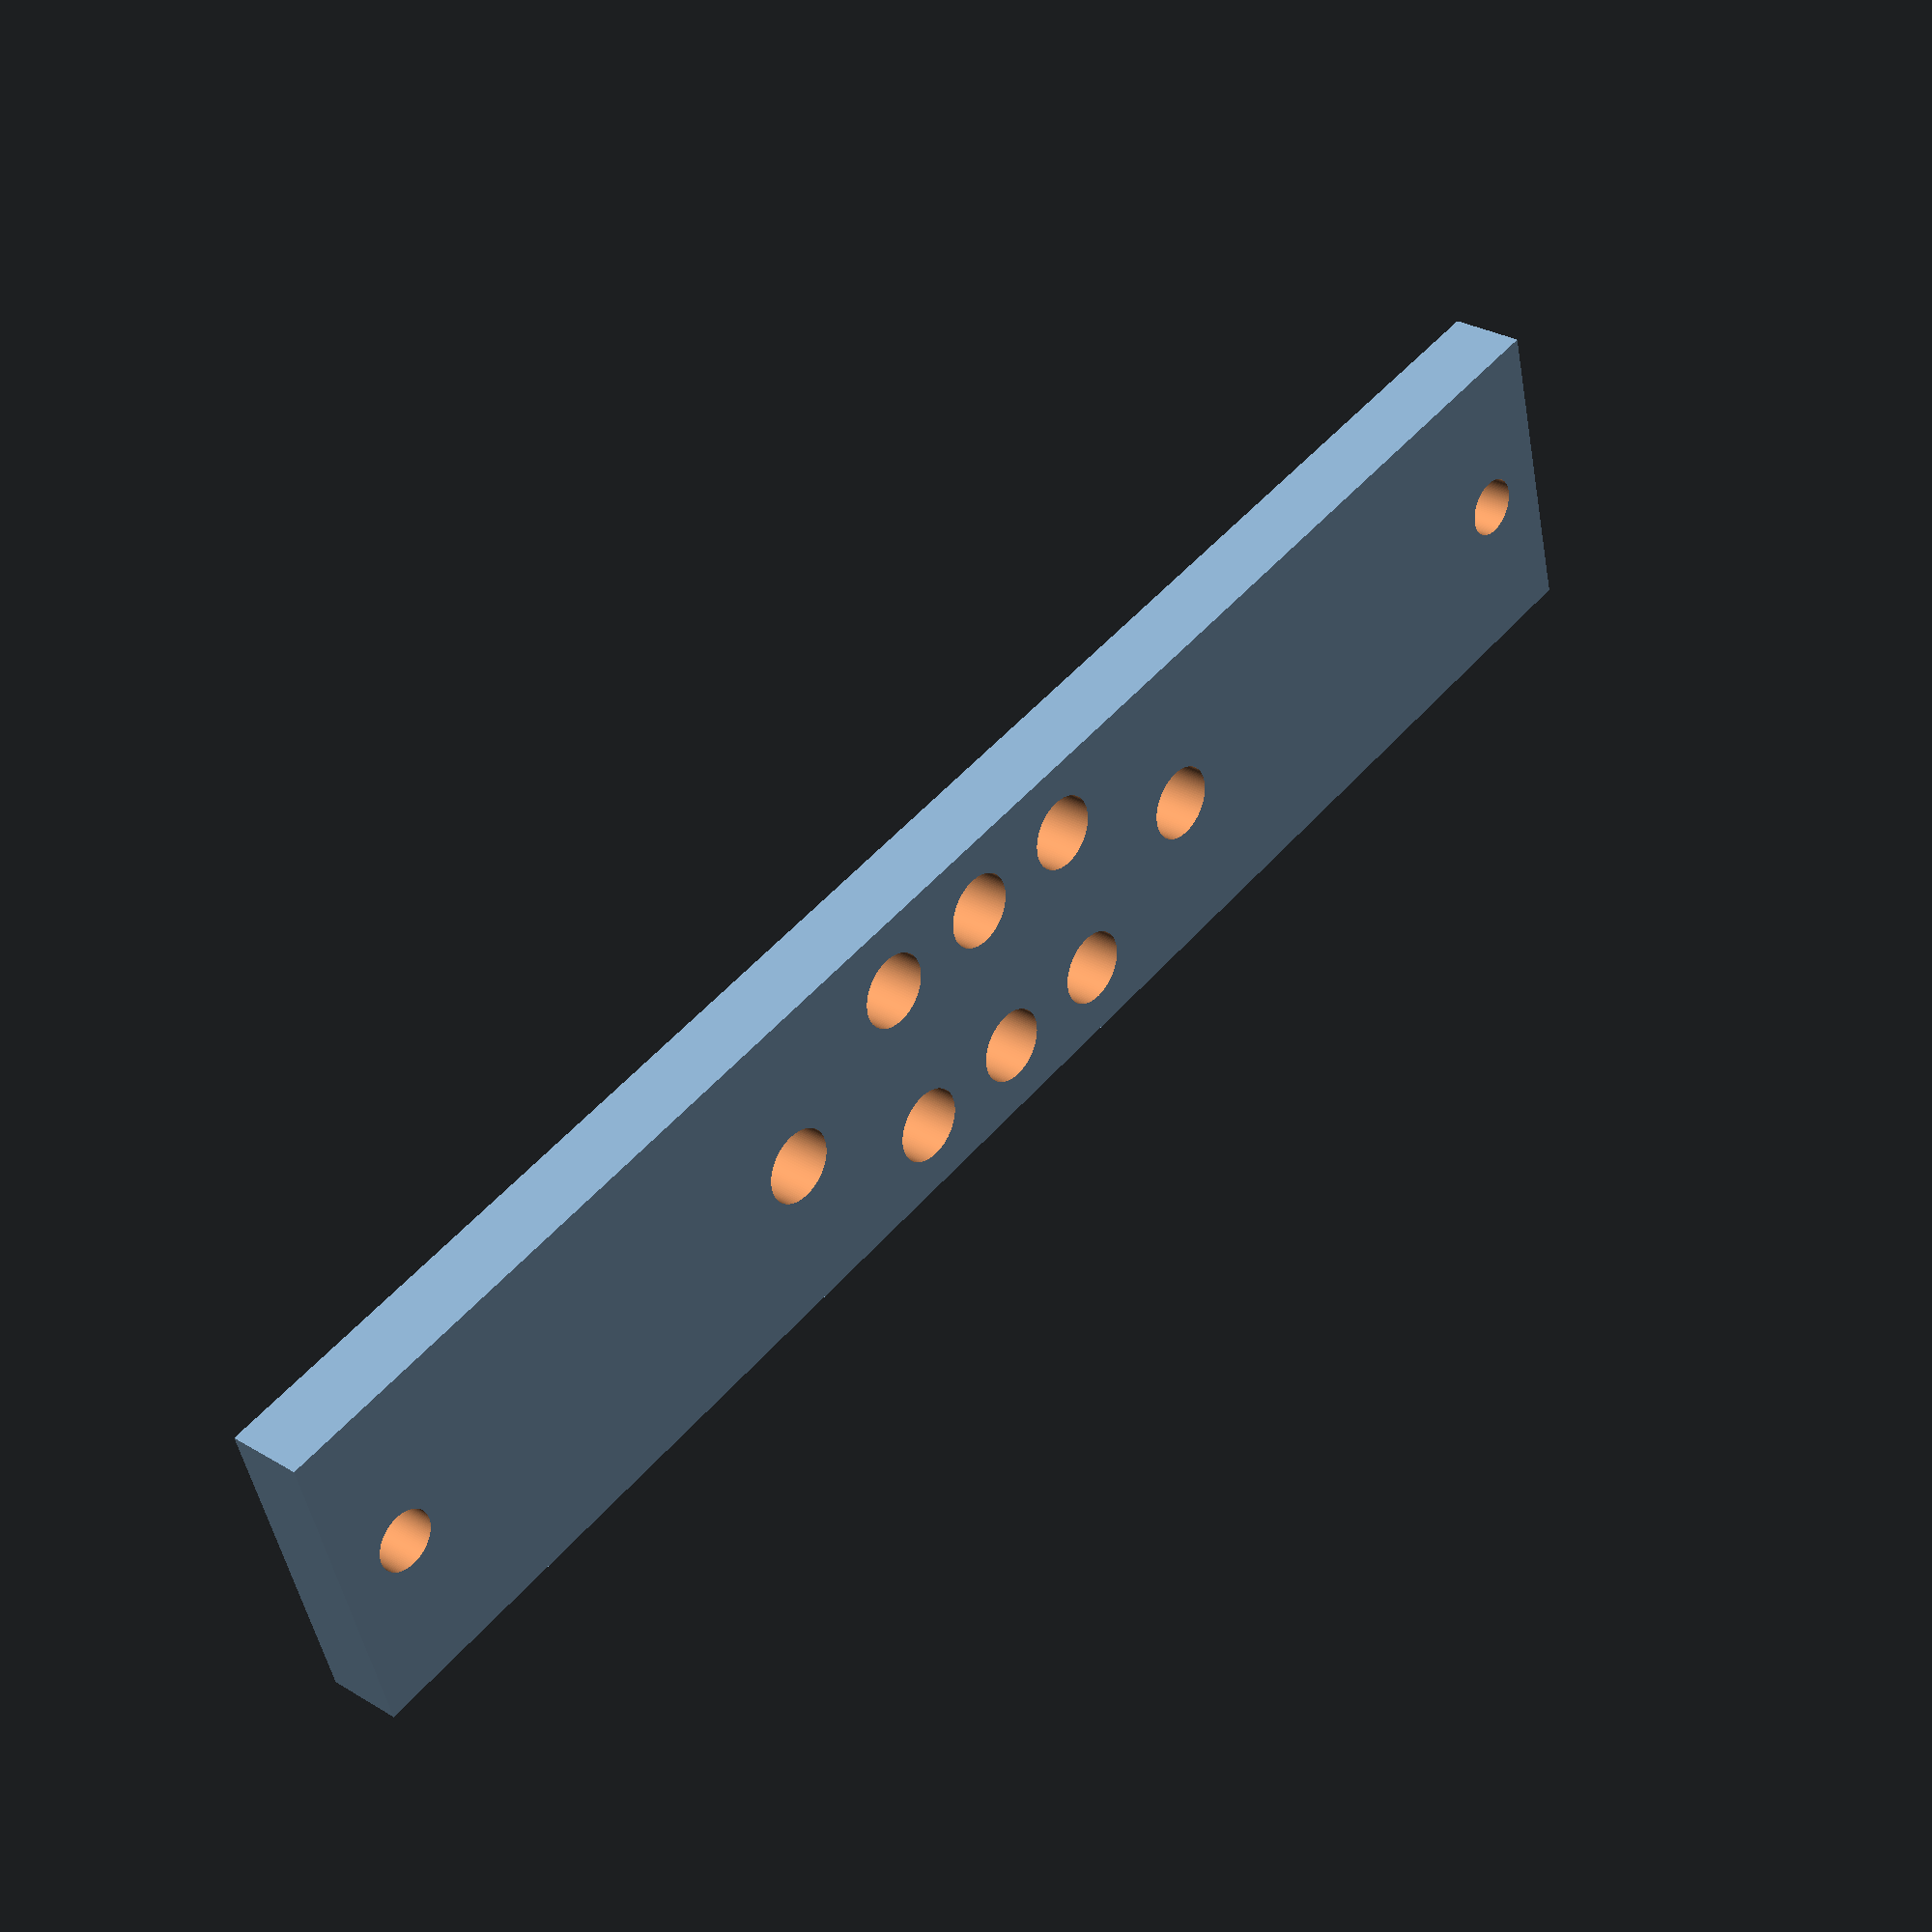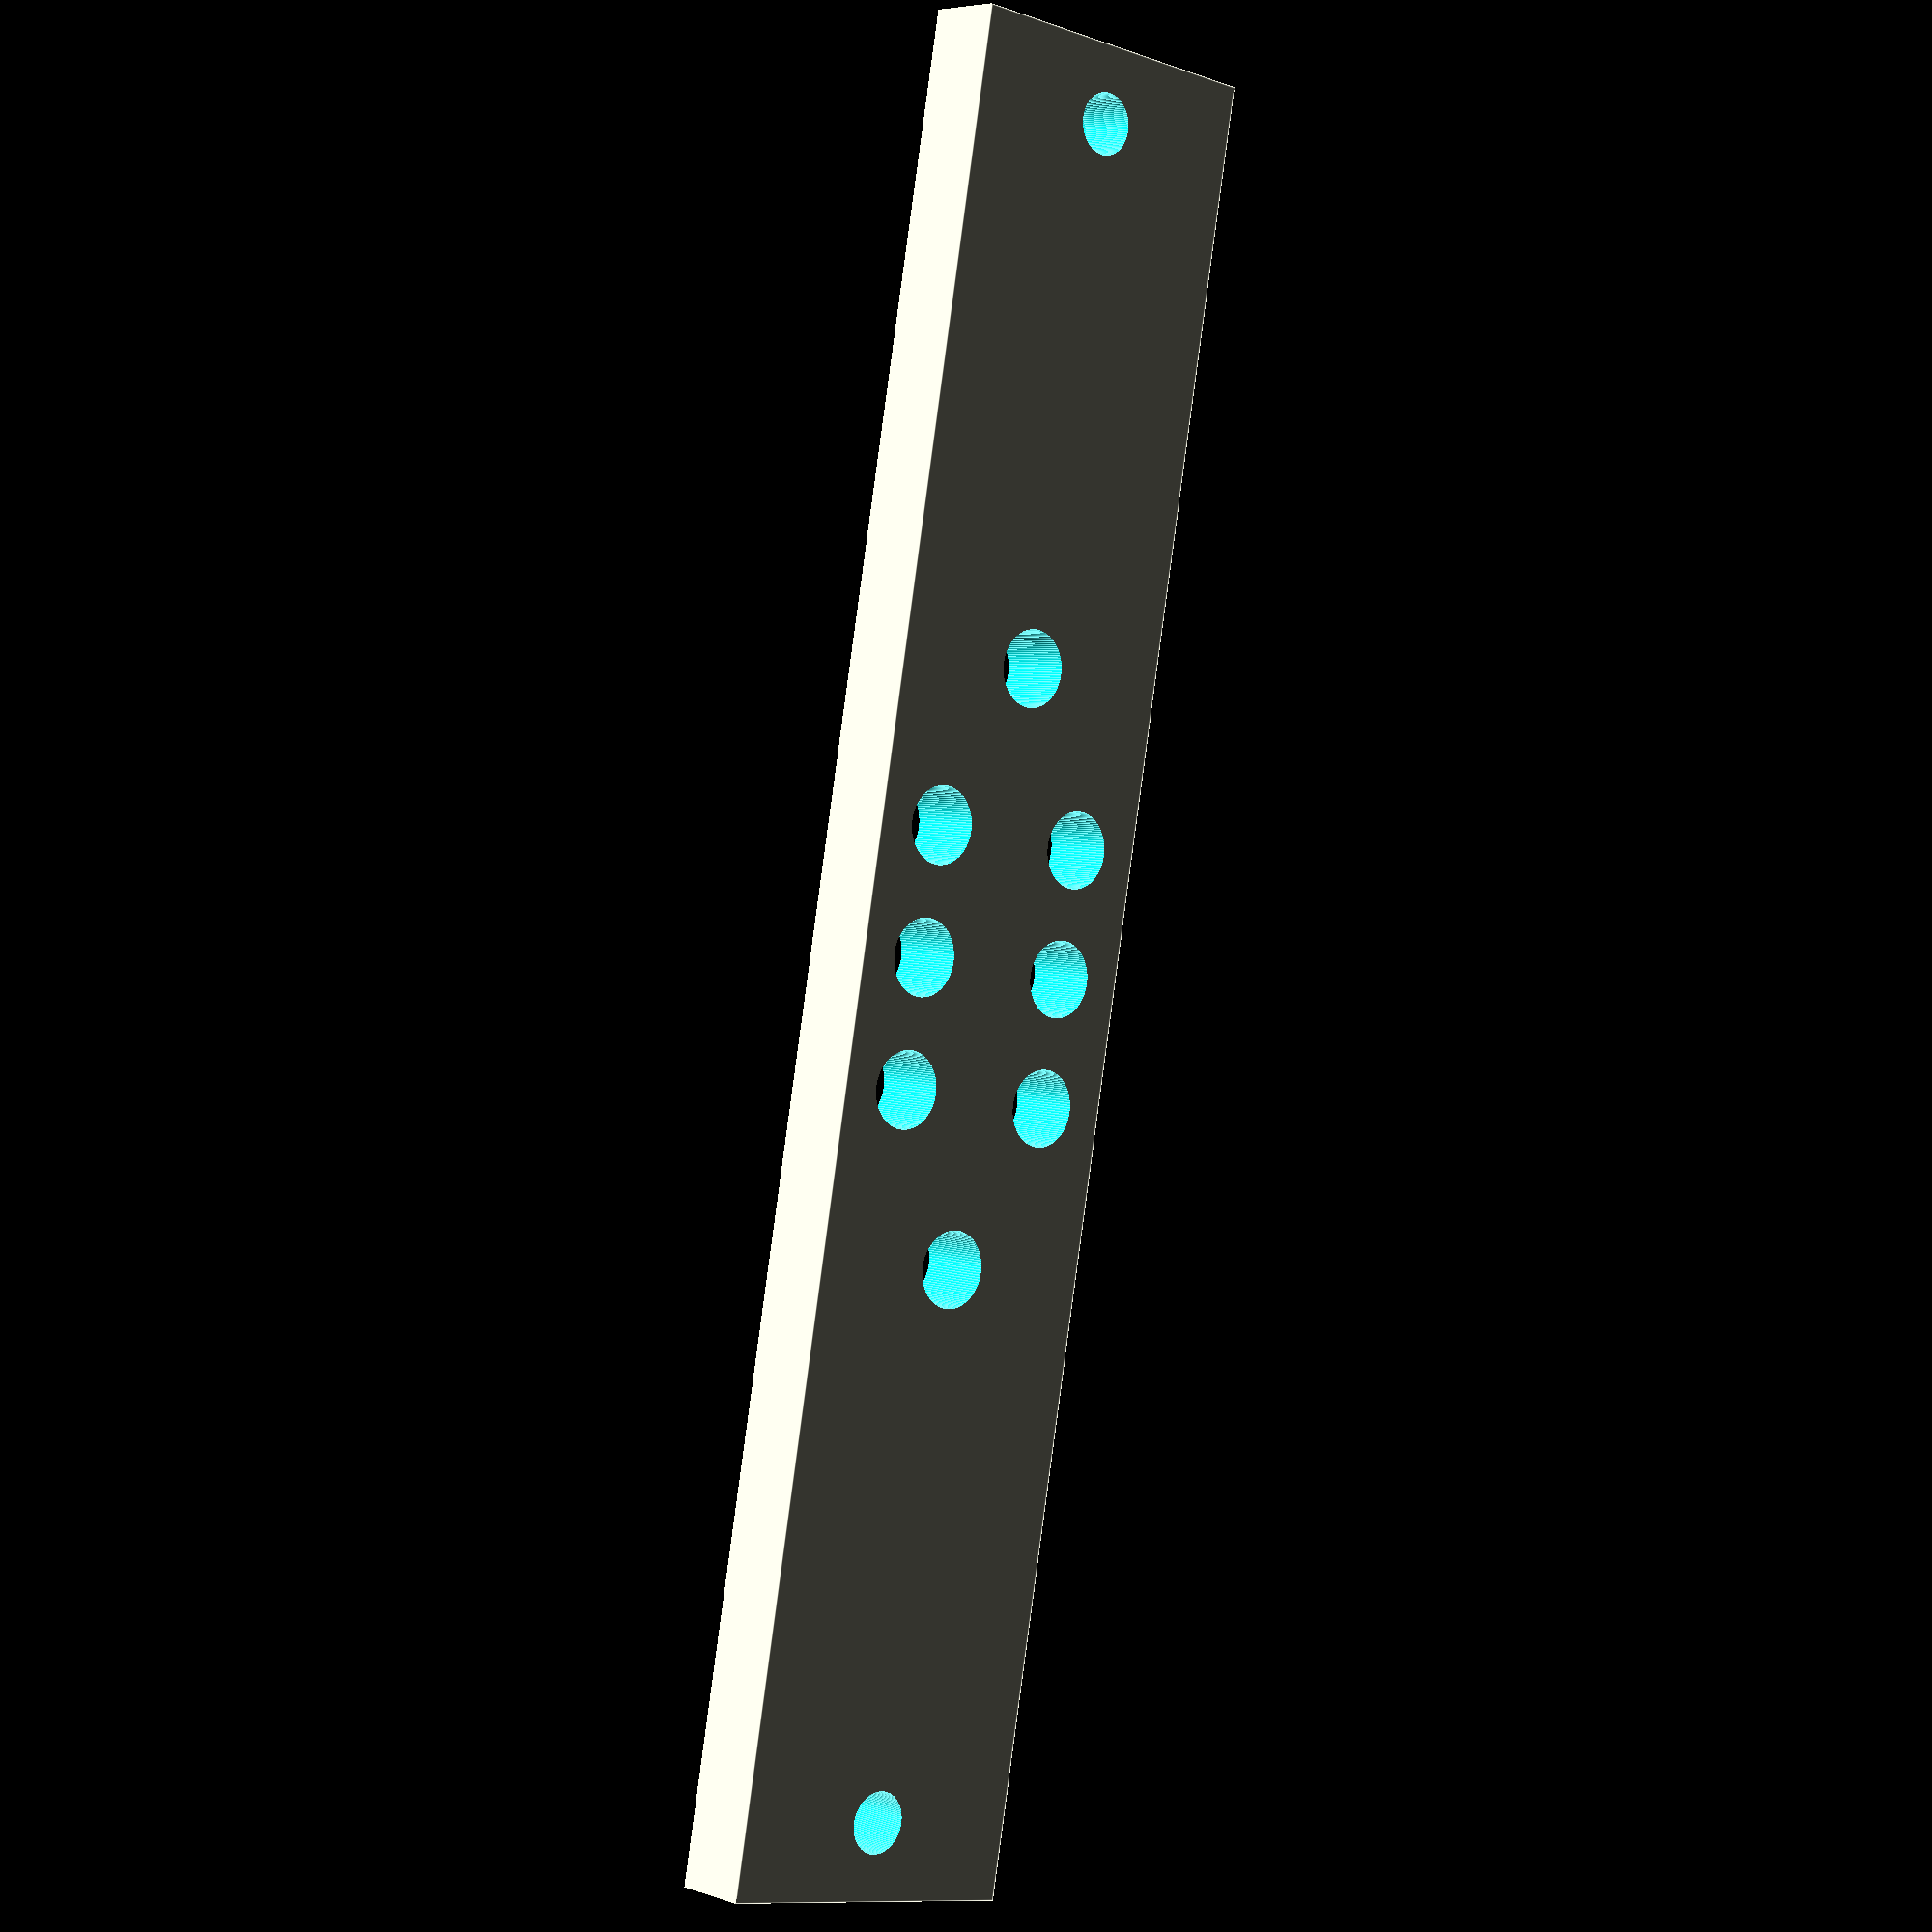
<openscad>

difference(){
	union(){
        translate([0,0,0]){
           cube([71,13,3], center=false);
        }        
	}
	union() {
        translate([71/2,10,-1]){
            rotate([0,0,0]){
                cylinder(h=28, r=1.5, $fn=100, center=false);
            }
        }
        translate([71/2,3,-1]){
            rotate([0,0,0]){
                cylinder(h=28, r=1.5, $fn=100, center=false);
            }
        }

        translate([71/2-5,10,-1]){
            rotate([0,0,0]){
                cylinder(h=28, r=1.5, $fn=100, center=false);
            }
        }
        translate([71/2-5,3,-1]){
            rotate([0,0,0]){
                cylinder(h=28, r=1.5, $fn=100, center=false);
            }
        }

        translate([71/2+5,10,-1]){
            rotate([0,0,0]){
                cylinder(h=28, r=1.5, $fn=100, center=false);
            }
        }
        translate([71/2+5,3,-1]){
            rotate([0,0,0]){
                cylinder(h=28, r=1.5, $fn=100, center=false);
            }
        }



        translate([3+21,6.5,-1]){
            rotate([0,0,0]){
                cylinder(h=28, r=1.5, $fn=100, center=false);
            }
        }
        translate([71-3-21,6.5,-1]){
            rotate([0,0,0]){
                cylinder(h=28, r=1.5, $fn=100, center=false);
            }
        }

        translate([3,6.5,-1]){
            rotate([0,0,0]){
                cylinder(h=28, r=1.2, $fn=100, center=false);
            }
        }
        translate([71-3,6.5,-1]){
            rotate([0,0,0]){
                cylinder(h=28, r=1.2, $fn=100, center=false);
            }
        }




	}
}

</openscad>
<views>
elev=330.1 azim=164.2 roll=311.1 proj=p view=solid
elev=174.9 azim=100.3 roll=221.9 proj=p view=edges
</views>
